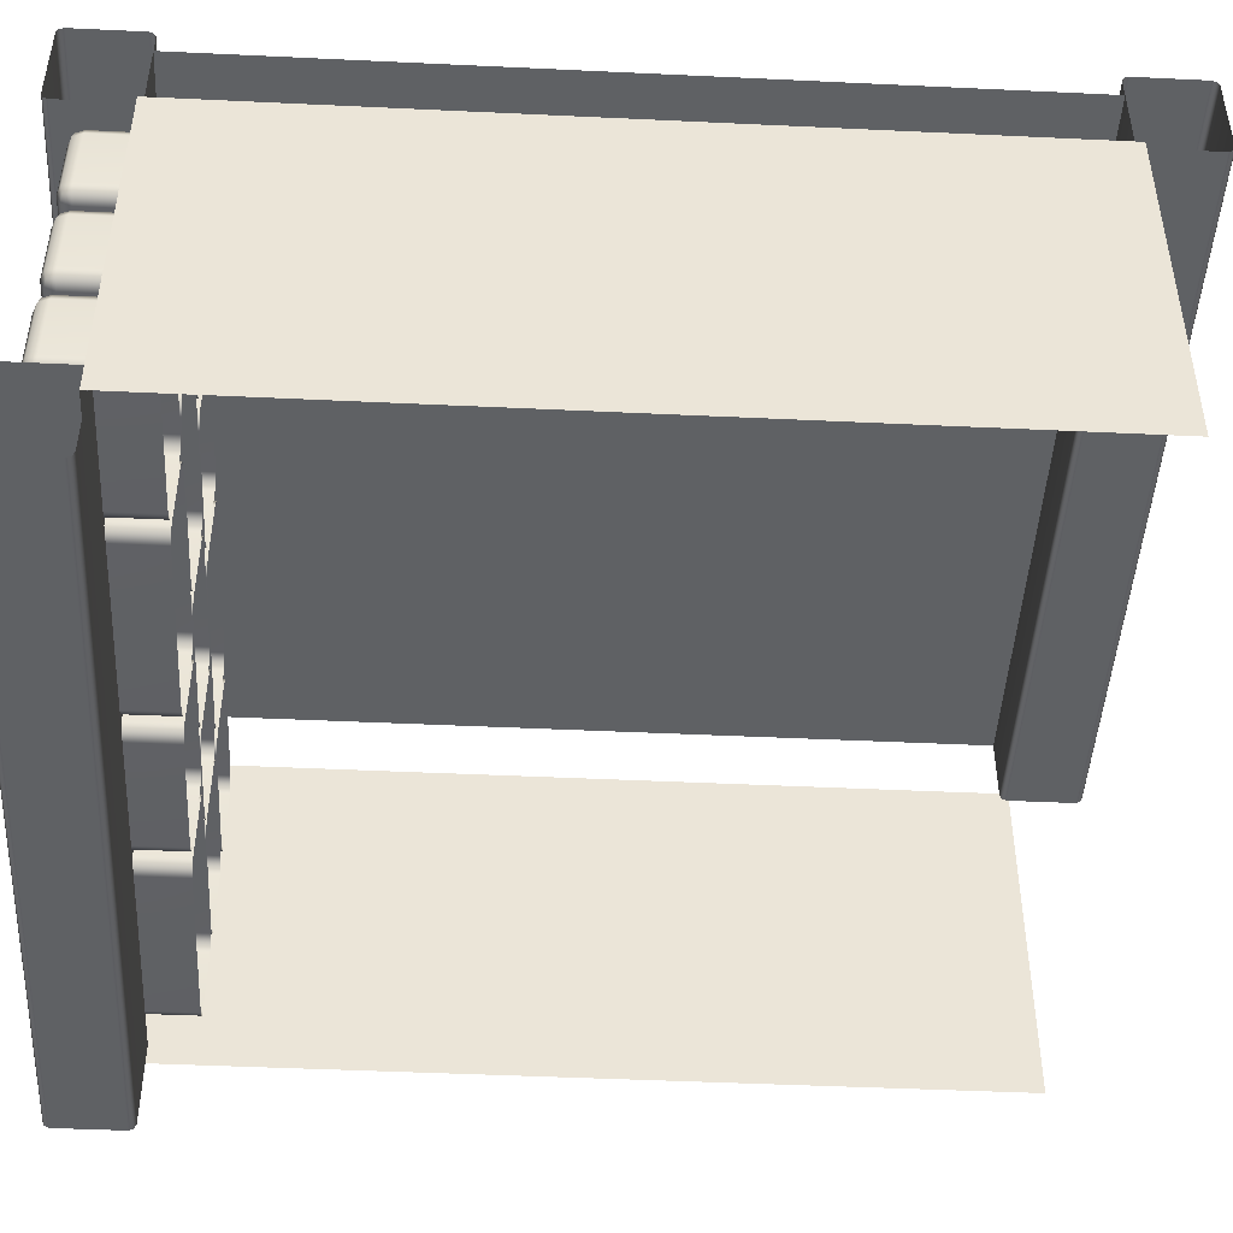
<metadata>
{"format":"obj","ext":"obj","renderer":"f3d","projection":"perspective","resolution":1024,"background":"white","views":[{"elev":-46.0,"azim":86.9,"up":"+Y"}]}
</metadata>
<code>
g default
v -3.123 1.158 3.199
v -3.042 1.124 3.199
v -3.042 1.158 3.28
v -3.042 1.239 3.314
v -3.123 1.239 3.28
v -3.157 1.239 3.199
v -1.473 1.158 3.199
v -1.439 1.239 3.199
v -1.473 1.239 3.28
v -1.554 1.239 3.314
v -1.554 1.158 3.28
v -1.554 1.124 3.199
v -3.123 1.854 3.199
v -3.157 1.773 3.199
v -3.123 1.773 3.28
v -3.042 1.773 3.314
v -3.042 1.854 3.28
v -3.042 1.888 3.199
v -1.473 1.854 3.199
v -1.554 1.888 3.199
v -1.554 1.854 3.28
v -1.554 1.773 3.314
v -1.473 1.773 3.28
v -1.439 1.773 3.199
v -3.157 1.773 2.468
v -3.123 1.854 2.468
v -3.042 1.888 2.468
v -1.554 1.888 2.468
v -1.473 1.854 2.468
v -1.439 1.773 2.468
v -3.123 1.158 2.468
v -3.157 1.239 2.468
v -3.042 1.124 2.468
v -1.473 1.158 2.468
v -1.554 1.124 2.468
v -1.439 1.239 2.468
v -3.108 1.172 3.265
v -1.488 1.172 3.265
v -3.108 1.839 3.265
v -1.488 1.839 3.265
v -3.19 0.7552 2.889
v 3.19 0.7552 2.889
v -3.19 3.753 2.889
v 3.19 3.753 2.889
v -3.19 3.753 -3.771
v 3.19 3.753 -3.771
v -3.19 0.7552 -3.771
v 3.19 0.7552 -3.771
v 1.443 2.792 3.199
v 1.524 2.758 3.199
v 1.524 2.792 3.28
v 1.524 2.873 3.314
v 1.443 2.873 3.28
v 1.409 2.873 3.199
v 3.093 2.792 3.199
v 3.127 2.873 3.199
v 3.093 2.873 3.28
v 3.012 2.873 3.314
v 3.012 2.792 3.28
v 3.012 2.758 3.199
v 1.443 3.488 3.199
v 1.409 3.407 3.199
v 1.443 3.407 3.28
v 1.524 3.407 3.314
v 1.524 3.488 3.28
v 1.524 3.522 3.199
v 3.093 3.488 3.199
v 3.012 3.522 3.199
v 3.012 3.488 3.28
v 3.012 3.407 3.314
v 3.093 3.407 3.28
v 3.127 3.407 3.199
v 1.409 3.407 2.468
v 1.443 3.488 2.468
v 1.524 3.522 2.468
v 3.012 3.522 2.468
v 3.093 3.488 2.468
v 3.127 3.407 2.468
v 1.443 2.792 2.468
v 1.409 2.873 2.468
v 1.524 2.758 2.468
v 3.093 2.792 2.468
v 3.012 2.758 2.468
v 3.127 2.873 2.468
v 1.458 2.807 3.265
v 3.078 2.807 3.265
v 1.458 3.473 3.265
v 3.078 3.473 3.265
v 1.848 1.128 3.199
v 1.929 1.095 3.199
v 1.929 1.128 3.28
v 1.929 1.209 3.314
v 1.848 1.209 3.28
v 1.815 1.209 3.199
v 3.038 1.128 3.199
v 3.072 1.209 3.199
v 3.038 1.209 3.28
v 2.957 1.209 3.314
v 2.957 1.128 3.28
v 2.957 1.095 3.199
v 1.848 1.825 3.199
v 1.815 1.744 3.199
v 1.848 1.744 3.28
v 1.929 1.744 3.314
v 1.929 1.825 3.28
v 1.929 1.859 3.199
v 3.038 1.825 3.199
v 2.957 1.859 3.199
v 2.957 1.825 3.28
v 2.957 1.744 3.314
v 3.038 1.744 3.28
v 3.072 1.744 3.199
v 1.815 1.744 2.468
v 1.848 1.825 2.468
v 1.929 1.859 2.468
v 2.957 1.859 2.468
v 3.038 1.825 2.468
v 3.072 1.744 2.468
v 1.848 1.128 2.468
v 1.815 1.209 2.468
v 1.929 1.095 2.468
v 3.038 1.128 2.468
v 2.957 1.095 2.468
v 3.072 1.209 2.468
v 1.863 1.143 3.265
v 3.023 1.143 3.265
v 1.863 1.81 3.265
v 3.023 1.81 3.265
v -3.153 1.962 3.199
v -3.072 1.929 3.199
v -3.072 1.962 3.28
v -3.072 2.043 3.314
v -3.153 2.043 3.28
v -3.187 2.043 3.199
v -1.963 1.962 3.199
v -1.93 2.043 3.199
v -1.963 2.043 3.28
v -2.044 2.043 3.314
v -2.044 1.962 3.28
v -2.044 1.929 3.199
v -3.153 2.659 3.199
v -3.187 2.578 3.199
v -3.153 2.578 3.28
v -3.072 2.578 3.314
v -3.072 2.659 3.28
v -3.072 2.693 3.199
v -1.963 2.659 3.199
v -2.044 2.693 3.199
v -2.044 2.659 3.28
v -2.044 2.578 3.314
v -1.963 2.578 3.28
v -1.93 2.578 3.199
v -3.187 2.578 2.468
v -3.153 2.659 2.468
v -3.072 2.693 2.468
v -2.044 2.693 2.468
v -1.963 2.659 2.468
v -1.93 2.578 2.468
v -3.153 1.962 2.468
v -3.187 2.043 2.468
v -3.072 1.929 2.468
v -1.963 1.962 2.468
v -2.044 1.929 2.468
v -1.93 2.043 2.468
v -3.138 1.977 3.265
v -1.978 1.977 3.265
v -3.138 2.644 3.265
v -1.978 2.644 3.265
v -1.307 1.162 3.199
v -1.226 1.128 3.199
v -1.226 1.162 3.28
v -1.226 1.243 3.314
v -1.307 1.243 3.28
v -1.34 1.243 3.199
v -0.117 1.162 3.199
v -0.08345 1.243 3.199
v -0.117 1.243 3.28
v -0.198 1.243 3.314
v -0.198 1.162 3.28
v -0.198 1.128 3.199
v -1.307 1.859 3.199
v -1.34 1.778 3.199
v -1.307 1.778 3.28
v -1.226 1.778 3.314
v -1.226 1.859 3.28
v -1.226 1.892 3.199
v -0.117 1.859 3.199
v -0.198 1.892 3.199
v -0.198 1.859 3.28
v -0.198 1.778 3.314
v -0.117 1.778 3.28
v -0.08345 1.778 3.199
v -1.34 1.778 2.468
v -1.307 1.859 2.468
v -1.226 1.892 2.468
v -0.198 1.892 2.468
v -0.117 1.859 2.468
v -0.08345 1.778 2.468
v -1.307 1.162 2.468
v -1.34 1.243 2.468
v -1.226 1.128 2.468
v -0.117 1.162 2.468
v -0.198 1.128 2.468
v -0.08345 1.243 2.468
v -1.292 1.177 3.265
v -0.1319 1.177 3.265
v -1.292 1.844 3.265
v -0.1319 1.844 3.265
v -3.191 3.68 -4.314
v -3.191 3.697 -4.355
v -3.191 3.738 -4.372
v 3.191 3.738 -4.372
v 3.191 3.697 -4.355
v 3.191 3.68 -4.314
v -3.191 4.455 -4.372
v -3.191 4.496 -4.355
v -3.191 4.513 -4.314
v 3.191 4.513 -4.314
v 3.191 4.496 -4.355
v 3.191 4.455 -4.372
v -3.191 4.513 -3.757
v -3.191 4.496 -3.716
v -3.191 4.455 -3.699
v 3.191 4.455 -3.699
v 3.191 4.496 -3.716
v 3.191 4.513 -3.757
v -3.191 3.738 -3.699
v -3.191 3.697 -3.716
v -3.191 3.68 -3.757
v 3.191 3.68 -3.757
v 3.191 3.697 -3.716
v 3.191 3.738 -3.699
v 0.05103 1.158 3.199
v 0.132 1.124 3.199
v 0.132 1.158 3.28
v 0.132 1.239 3.314
v 0.05103 1.239 3.28
v 0.01748 1.239 3.199
v 1.701 1.158 3.199
v 1.735 1.239 3.199
v 1.701 1.239 3.28
v 1.62 1.239 3.314
v 1.62 1.158 3.28
v 1.62 1.124 3.199
v 0.05103 1.854 3.199
v 0.01748 1.773 3.199
v 0.05103 1.773 3.28
v 0.132 1.773 3.314
v 0.132 1.854 3.28
v 0.132 1.888 3.199
v 1.701 1.854 3.199
v 1.62 1.888 3.199
v 1.62 1.854 3.28
v 1.62 1.773 3.314
v 1.701 1.773 3.28
v 1.735 1.773 3.199
v 0.01748 1.773 2.468
v 0.05103 1.854 2.468
v 0.132 1.888 2.468
v 1.62 1.888 2.468
v 1.701 1.854 2.468
v 1.735 1.773 2.468
v 0.05103 1.158 2.468
v 0.01748 1.239 2.468
v 0.132 1.124 2.468
v 1.701 1.158 2.468
v 1.62 1.124 2.468
v 1.735 1.239 2.468
v 0.06592 1.172 3.265
v 1.686 1.172 3.265
v 0.06592 1.839 3.265
v 1.686 1.839 3.265
v -3.137 2.794 3.199
v -3.056 2.761 3.199
v -3.056 2.794 3.28
v -3.056 2.875 3.314
v -3.137 2.875 3.28
v -3.171 2.875 3.199
v -1.947 2.794 3.199
v -1.914 2.875 3.199
v -1.947 2.875 3.28
v -2.028 2.875 3.314
v -2.028 2.794 3.28
v -2.028 2.761 3.199
v -3.137 3.491 3.199
v -3.171 3.41 3.199
v -3.137 3.41 3.28
v -3.056 3.41 3.314
v -3.056 3.491 3.28
v -3.056 3.525 3.199
v -1.947 3.491 3.199
v -2.028 3.525 3.199
v -2.028 3.491 3.28
v -2.028 3.41 3.314
v -1.947 3.41 3.28
v -1.914 3.41 3.199
v -3.171 3.41 2.468
v -3.137 3.491 2.468
v -3.056 3.525 2.468
v -2.028 3.525 2.468
v -1.947 3.491 2.468
v -1.914 3.41 2.468
v -3.137 2.794 2.468
v -3.171 2.875 2.468
v -3.056 2.761 2.468
v -1.947 2.794 2.468
v -2.028 2.761 2.468
v -1.914 2.875 2.468
v -3.122 2.809 3.265
v -1.962 2.809 3.265
v -3.122 3.476 3.265
v -1.962 3.476 3.265
v 0.4333 1.965 3.199
v 0.5143 1.931 3.199
v 0.5143 1.965 3.28
v 0.5143 2.046 3.314
v 0.4333 2.046 3.28
v 0.3998 2.046 3.199
v 2.083 1.965 3.199
v 2.117 2.046 3.199
v 2.083 2.046 3.28
v 2.002 2.046 3.314
v 2.002 1.965 3.28
v 2.002 1.931 3.199
v 0.4333 2.661 3.199
v 0.3998 2.58 3.199
v 0.4333 2.58 3.28
v 0.5143 2.58 3.314
v 0.5143 2.661 3.28
v 0.5143 2.695 3.199
v 2.083 2.661 3.199
v 2.002 2.695 3.199
v 2.002 2.661 3.28
v 2.002 2.58 3.314
v 2.083 2.58 3.28
v 2.117 2.58 3.199
v 0.3998 2.58 2.468
v 0.4333 2.661 2.468
v 0.5143 2.695 2.468
v 2.002 2.695 2.468
v 2.083 2.661 2.468
v 2.117 2.58 2.468
v 0.4333 1.965 2.468
v 0.3998 2.046 2.468
v 0.5143 1.931 2.468
v 2.083 1.965 2.468
v 2.002 1.931 2.468
v 2.117 2.046 2.468
v 0.4482 1.979 3.265
v 2.069 1.979 3.265
v 0.4482 2.646 3.265
v 2.069 2.646 3.265
v -3.191 4.289 3.028
v 3.191 4.289 3.028
v -3.191 4.289 -3.764
v 3.191 4.289 -3.764
v -3.191 0.1518 3.456
v -3.191 0.1687 3.497
v -3.191 0.2097 3.514
v 3.191 0.2097 3.514
v 3.191 0.1687 3.497
v 3.191 0.1518 3.456
v -3.191 0.9269 3.514
v -3.191 0.9679 3.497
v -3.191 0.9848 3.456
v 3.191 0.9848 3.456
v 3.191 0.9679 3.497
v 3.191 0.9269 3.514
v -3.191 0.9848 2.9
v -3.191 0.9679 2.859
v -3.191 0.9269 2.842
v 3.191 0.9269 2.842
v 3.191 0.9679 2.859
v 3.191 0.9848 2.9
v -3.191 0.2097 2.842
v -3.191 0.1687 2.859
v -3.191 0.1518 2.9
v 3.191 0.1518 2.9
v 3.191 0.1687 2.859
v 3.191 0.2097 2.842
v -3.191 3.68 3.456
v -3.191 3.697 3.497
v -3.191 3.738 3.514
v 3.191 3.738 3.514
v 3.191 3.697 3.497
v 3.191 3.68 3.456
v -3.191 4.455 3.514
v -3.191 4.496 3.497
v -3.191 4.513 3.456
v 3.191 4.513 3.456
v 3.191 4.496 3.497
v 3.191 4.455 3.514
v -3.191 4.513 2.9
v -3.191 4.496 2.859
v -3.191 4.455 2.842
v 3.191 4.455 2.842
v 3.191 4.496 2.859
v 3.191 4.513 2.9
v -3.191 3.738 2.842
v -3.191 3.697 2.859
v -3.191 3.68 2.9
v 3.191 3.68 2.9
v 3.191 3.697 2.859
v 3.191 3.738 2.842
v 2.216 1.96 3.193
v 2.297 1.927 3.193
v 2.297 1.96 3.274
v 2.297 2.041 3.308
v 2.216 2.041 3.274
v 2.183 2.041 3.193
v 3.06 1.96 3.193
v 3.094 2.041 3.193
v 3.06 2.041 3.274
v 2.979 2.041 3.308
v 2.979 1.96 3.274
v 2.979 1.927 3.193
v 2.216 2.657 3.193
v 2.183 2.576 3.193
v 2.216 2.576 3.274
v 2.297 2.576 3.308
v 2.297 2.657 3.274
v 2.297 2.691 3.193
v 3.06 2.657 3.193
v 2.979 2.691 3.193
v 2.979 2.657 3.274
v 2.979 2.576 3.308
v 3.06 2.576 3.274
v 3.094 2.576 3.193
v 2.183 2.576 2.461
v 2.216 2.657 2.461
v 2.297 2.691 2.461
v 2.979 2.691 2.461
v 3.06 2.657 2.461
v 3.094 2.576 2.461
v 2.216 1.96 2.461
v 2.183 2.041 2.461
v 2.297 1.927 2.461
v 3.06 1.96 2.461
v 2.979 1.927 2.461
v 3.094 2.041 2.461
v 2.231 1.975 3.259
v 3.045 1.975 3.259
v 2.231 2.642 3.259
v 3.045 2.642 3.259
v -0.8841 1.962 3.199
v -0.8031 1.929 3.199
v -0.8031 1.962 3.28
v -0.8031 2.043 3.314
v -0.8841 2.043 3.28
v -0.9177 2.043 3.199
v 0.3057 1.962 3.199
v 0.3392 2.043 3.199
v 0.3057 2.043 3.28
v 0.2247 2.043 3.314
v 0.2247 1.962 3.28
v 0.2247 1.929 3.199
v -0.8841 2.659 3.199
v -0.9177 2.578 3.199
v -0.8841 2.578 3.28
v -0.8031 2.578 3.314
v -0.8031 2.659 3.28
v -0.8031 2.693 3.199
v 0.3057 2.659 3.199
v 0.2247 2.693 3.199
v 0.2247 2.659 3.28
v 0.2247 2.578 3.314
v 0.3057 2.578 3.28
v 0.3392 2.578 3.199
v -0.9177 2.578 2.468
v -0.8841 2.659 2.468
v -0.8031 2.693 2.468
v 0.2247 2.693 2.468
v 0.3057 2.659 2.468
v 0.3392 2.578 2.468
v -0.8841 1.962 2.468
v -0.9177 2.043 2.468
v -0.8031 1.929 2.468
v 0.3057 1.962 2.468
v 0.2247 1.929 2.468
v 0.3392 2.043 2.468
v -0.8693 1.977 3.265
v 0.2908 1.977 3.265
v -0.8693 2.644 3.265
v 0.2908 2.644 3.265
v 0.06534 2.794 3.199
v 0.1463 2.761 3.199
v 0.1463 2.794 3.28
v 0.1463 2.875 3.314
v 0.06534 2.875 3.28
v 0.03179 2.875 3.199
v 1.255 2.794 3.199
v 1.289 2.875 3.199
v 1.255 2.875 3.28
v 1.174 2.875 3.314
v 1.174 2.794 3.28
v 1.174 2.761 3.199
v 0.06534 3.491 3.199
v 0.03179 3.41 3.199
v 0.06534 3.41 3.28
v 0.1463 3.41 3.314
v 0.1463 3.491 3.28
v 0.1463 3.525 3.199
v 1.255 3.491 3.199
v 1.174 3.525 3.199
v 1.174 3.491 3.28
v 1.174 3.41 3.314
v 1.255 3.41 3.28
v 1.289 3.41 3.199
v 0.03179 3.41 2.468
v 0.06534 3.491 2.468
v 0.1463 3.525 2.468
v 1.174 3.525 2.468
v 1.255 3.491 2.468
v 1.289 3.41 2.468
v 0.06534 2.794 2.468
v 0.03179 2.875 2.468
v 0.1463 2.761 2.468
v 1.255 2.794 2.468
v 1.174 2.761 2.468
v 1.289 2.875 2.468
v 0.08023 2.809 3.265
v 1.24 2.809 3.265
v 0.08023 3.476 3.265
v 1.24 3.476 3.265
v -1.854 1.96 3.199
v -1.773 1.927 3.199
v -1.773 1.96 3.28
v -1.773 2.041 3.314
v -1.854 2.041 3.28
v -1.887 2.041 3.199
v -1.01 1.96 3.199
v -0.9762 2.041 3.199
v -1.01 2.041 3.28
v -1.091 2.041 3.314
v -1.091 1.96 3.28
v -1.091 1.927 3.199
v -1.854 2.657 3.199
v -1.887 2.576 3.199
v -1.854 2.576 3.28
v -1.773 2.576 3.314
v -1.773 2.657 3.28
v -1.773 2.691 3.199
v -1.01 2.657 3.199
v -1.091 2.691 3.199
v -1.091 2.657 3.28
v -1.091 2.576 3.314
v -1.01 2.576 3.28
v -0.9762 2.576 3.199
v -1.887 2.576 2.468
v -1.854 2.657 2.468
v -1.773 2.691 2.468
v -1.091 2.691 2.468
v -1.01 2.657 2.468
v -0.9762 2.576 2.468
v -1.854 1.96 2.468
v -1.887 2.041 2.468
v -1.773 1.927 2.468
v -1.01 1.96 2.468
v -1.091 1.927 2.468
v -0.9762 2.041 2.468
v -1.839 1.975 3.265
v -1.025 1.975 3.265
v -1.839 2.642 3.265
v -1.025 2.642 3.265
v -1.762 2.792 3.199
v -1.681 2.758 3.199
v -1.681 2.792 3.28
v -1.681 2.873 3.314
v -1.762 2.873 3.28
v -1.796 2.873 3.199
v -0.1121 2.792 3.199
v -0.07859 2.873 3.199
v -0.1121 2.873 3.28
v -0.1931 2.873 3.314
v -0.1931 2.792 3.28
v -0.1931 2.758 3.199
v -1.762 3.488 3.199
v -1.796 3.407 3.199
v -1.762 3.407 3.28
v -1.681 3.407 3.314
v -1.681 3.488 3.28
v -1.681 3.522 3.199
v -0.1121 3.488 3.199
v -0.1931 3.522 3.199
v -0.1931 3.488 3.28
v -0.1931 3.407 3.314
v -0.1121 3.407 3.28
v -0.07859 3.407 3.199
v -1.796 3.407 2.468
v -1.762 3.488 2.468
v -1.681 3.522 2.468
v -0.1931 3.522 2.468
v -0.1121 3.488 2.468
v -0.07859 3.407 2.468
v -1.762 2.792 2.468
v -1.796 2.873 2.468
v -1.681 2.758 2.468
v -0.1121 2.792 2.468
v -0.1931 2.758 2.468
v -0.07859 2.873 2.468
v -1.747 2.807 3.265
v -0.127 2.807 3.265
v -1.747 3.473 3.265
v -0.127 3.473 3.265
g Bridge_Middle
f 2 1 31 33
f 1 6 32 31
f 4 3 11 10
f 3 2 12 11
f 6 5 15 14
f 5 4 16 15
f 8 7 34 36
f 7 12 35 34
f 10 9 23 22
f 9 8 24 23
f 14 13 26 25
f 13 18 27 26
f 18 17 21 20
f 17 16 22 21
f 20 19 29 28
f 19 24 30 29
f 4 10 22 16
f 18 20 28 27
f 33 35 12 2
f 8 36 30 24
f 32 6 14 25
f 5 6 1 37
f 1 2 3 37
f 3 4 5 37
f 11 12 7 38
f 7 8 9 38
f 9 10 11 38
f 17 18 13 39
f 13 14 15 39
f 15 16 17 39
f 23 24 19 40
f 19 20 21 40
f 21 22 23 40
f 41 42 44 43
f 42 48 46 44
f 47 41 43 45
f 50 49 79 81
f 49 54 80 79
f 52 51 59 58
f 51 50 60 59
f 54 53 63 62
f 53 52 64 63
f 56 55 82 84
f 55 60 83 82
f 58 57 71 70
f 57 56 72 71
f 62 61 74 73
f 61 66 75 74
f 66 65 69 68
f 65 64 70 69
f 68 67 77 76
f 67 72 78 77
f 52 58 70 64
f 66 68 76 75
f 81 83 60 50
f 56 84 78 72
f 80 54 62 73
f 53 54 49 85
f 49 50 51 85
f 51 52 53 85
f 59 60 55 86
f 55 56 57 86
f 57 58 59 86
f 65 66 61 87
f 61 62 63 87
f 63 64 65 87
f 71 72 67 88
f 67 68 69 88
f 69 70 71 88
f 90 89 119 121
f 89 94 120 119
f 92 91 99 98
f 91 90 100 99
f 94 93 103 102
f 93 92 104 103
f 96 95 122 124
f 95 100 123 122
f 98 97 111 110
f 97 96 112 111
f 102 101 114 113
f 101 106 115 114
f 106 105 109 108
f 105 104 110 109
f 108 107 117 116
f 107 112 118 117
f 92 98 110 104
f 106 108 116 115
f 121 123 100 90
f 96 124 118 112
f 120 94 102 113
f 93 94 89 125
f 89 90 91 125
f 91 92 93 125
f 99 100 95 126
f 95 96 97 126
f 97 98 99 126
f 105 106 101 127
f 101 102 103 127
f 103 104 105 127
f 111 112 107 128
f 107 108 109 128
f 109 110 111 128
f 130 129 159 161
f 129 134 160 159
f 132 131 139 138
f 131 130 140 139
f 134 133 143 142
f 133 132 144 143
f 136 135 162 164
f 135 140 163 162
f 138 137 151 150
f 137 136 152 151
f 142 141 154 153
f 141 146 155 154
f 146 145 149 148
f 145 144 150 149
f 148 147 157 156
f 147 152 158 157
f 132 138 150 144
f 146 148 156 155
f 161 163 140 130
f 136 164 158 152
f 160 134 142 153
f 133 134 129 165
f 129 130 131 165
f 131 132 133 165
f 139 140 135 166
f 135 136 137 166
f 137 138 139 166
f 145 146 141 167
f 141 142 143 167
f 143 144 145 167
f 151 152 147 168
f 147 148 149 168
f 149 150 151 168
f 170 169 199 201
f 169 174 200 199
f 172 171 179 178
f 171 170 180 179
f 174 173 183 182
f 173 172 184 183
f 176 175 202 204
f 175 180 203 202
f 178 177 191 190
f 177 176 192 191
f 182 181 194 193
f 181 186 195 194
f 186 185 189 188
f 185 184 190 189
f 188 187 197 196
f 187 192 198 197
f 172 178 190 184
f 186 188 196 195
f 201 203 180 170
f 176 204 198 192
f 200 174 182 193
f 173 174 169 205
f 169 170 171 205
f 171 172 173 205
f 179 180 175 206
f 175 176 177 206
f 177 178 179 206
f 185 186 181 207
f 181 182 183 207
f 183 184 185 207
f 191 192 187 208
f 187 188 189 208
f 189 190 191 208
f 211 212 213 210
f 210 213 214 209
f 217 218 219 216
f 216 219 220 215
f 223 224 225 222
f 222 225 226 221
f 229 230 231 228
f 228 231 232 227
f 211 215 220 212
f 217 221 226 218
f 223 227 232 224
f 229 209 214 230
f 234 233 263 265
f 233 238 264 263
f 236 235 243 242
f 235 234 244 243
f 238 237 247 246
f 237 236 248 247
f 240 239 266 268
f 239 244 267 266
f 242 241 255 254
f 241 240 256 255
f 246 245 258 257
f 245 250 259 258
f 250 249 253 252
f 249 248 254 253
f 252 251 261 260
f 251 256 262 261
f 236 242 254 248
f 250 252 260 259
f 265 267 244 234
f 240 268 262 256
f 264 238 246 257
f 237 238 233 269
f 233 234 235 269
f 235 236 237 269
f 243 244 239 270
f 239 240 241 270
f 241 242 243 270
f 249 250 245 271
f 245 246 247 271
f 247 248 249 271
f 255 256 251 272
f 251 252 253 272
f 253 254 255 272
f 274 273 303 305
f 273 278 304 303
f 276 275 283 282
f 275 274 284 283
f 278 277 287 286
f 277 276 288 287
f 280 279 306 308
f 279 284 307 306
f 282 281 295 294
f 281 280 296 295
f 286 285 298 297
f 285 290 299 298
f 290 289 293 292
f 289 288 294 293
f 292 291 301 300
f 291 296 302 301
f 276 282 294 288
f 290 292 300 299
f 305 307 284 274
f 280 308 302 296
f 304 278 286 297
f 277 278 273 309
f 273 274 275 309
f 275 276 277 309
f 283 284 279 310
f 279 280 281 310
f 281 282 283 310
f 289 290 285 311
f 285 286 287 311
f 287 288 289 311
f 295 296 291 312
f 291 292 293 312
f 293 294 295 312
f 314 313 343 345
f 313 318 344 343
f 316 315 323 322
f 315 314 324 323
f 318 317 327 326
f 317 316 328 327
f 320 319 346 348
f 319 324 347 346
f 322 321 335 334
f 321 320 336 335
f 326 325 338 337
f 325 330 339 338
f 330 329 333 332
f 329 328 334 333
f 332 331 341 340
f 331 336 342 341
f 316 322 334 328
f 330 332 340 339
f 345 347 324 314
f 320 348 342 336
f 344 318 326 337
f 317 318 313 349
f 313 314 315 349
f 315 316 317 349
f 323 324 319 350
f 319 320 321 350
f 321 322 323 350
f 329 330 325 351
f 325 326 327 351
f 327 328 329 351
f 335 336 331 352
f 331 332 333 352
f 333 334 335 352
f 353 354 356 355
f 359 358 361 360
f 358 357 362 361
f 365 364 367 366
f 364 363 368 367
f 371 370 373 372
f 370 369 374 373
f 377 376 379 378
f 376 375 380 379
f 359 360 368 363
f 365 366 374 369
f 371 372 380 375
f 377 378 362 357
f 383 382 385 384
f 382 381 386 385
f 389 388 391 390
f 388 387 392 391
f 395 394 397 396
f 394 393 398 397
f 401 400 403 402
f 400 399 404 403
f 383 384 392 387
f 389 390 398 393
f 395 396 404 399
f 401 402 386 381
f 406 405 435 437
f 405 410 436 435
f 408 407 415 414
f 407 406 416 415
f 410 409 419 418
f 409 408 420 419
f 412 411 438 440
f 411 416 439 438
f 414 413 427 426
f 413 412 428 427
f 418 417 430 429
f 417 422 431 430
f 422 421 425 424
f 421 420 426 425
f 424 423 433 432
f 423 428 434 433
f 408 414 426 420
f 422 424 432 431
f 437 439 416 406
f 412 440 434 428
f 436 410 418 429
f 409 410 405 441
f 405 406 407 441
f 407 408 409 441
f 415 416 411 442
f 411 412 413 442
f 413 414 415 442
f 421 422 417 443
f 417 418 419 443
f 419 420 421 443
f 427 428 423 444
f 423 424 425 444
f 425 426 427 444
f 446 445 475 477
f 445 450 476 475
f 448 447 455 454
f 447 446 456 455
f 450 449 459 458
f 449 448 460 459
f 452 451 478 480
f 451 456 479 478
f 454 453 467 466
f 453 452 468 467
f 458 457 470 469
f 457 462 471 470
f 462 461 465 464
f 461 460 466 465
f 464 463 473 472
f 463 468 474 473
f 448 454 466 460
f 462 464 472 471
f 477 479 456 446
f 452 480 474 468
f 476 450 458 469
f 449 450 445 481
f 445 446 447 481
f 447 448 449 481
f 455 456 451 482
f 451 452 453 482
f 453 454 455 482
f 461 462 457 483
f 457 458 459 483
f 459 460 461 483
f 467 468 463 484
f 463 464 465 484
f 465 466 467 484
f 486 485 515 517
f 485 490 516 515
f 488 487 495 494
f 487 486 496 495
f 490 489 499 498
f 489 488 500 499
f 492 491 518 520
f 491 496 519 518
f 494 493 507 506
f 493 492 508 507
f 498 497 510 509
f 497 502 511 510
f 502 501 505 504
f 501 500 506 505
f 504 503 513 512
f 503 508 514 513
f 488 494 506 500
f 502 504 512 511
f 517 519 496 486
f 492 520 514 508
f 516 490 498 509
f 489 490 485 521
f 485 486 487 521
f 487 488 489 521
f 495 496 491 522
f 491 492 493 522
f 493 494 495 522
f 501 502 497 523
f 497 498 499 523
f 499 500 501 523
f 507 508 503 524
f 503 504 505 524
f 505 506 507 524
f 526 525 555 557
f 525 530 556 555
f 528 527 535 534
f 527 526 536 535
f 530 529 539 538
f 529 528 540 539
f 532 531 558 560
f 531 536 559 558
f 534 533 547 546
f 533 532 548 547
f 538 537 550 549
f 537 542 551 550
f 542 541 545 544
f 541 540 546 545
f 544 543 553 552
f 543 548 554 553
f 528 534 546 540
f 542 544 552 551
f 557 559 536 526
f 532 560 554 548
f 556 530 538 549
f 529 530 525 561
f 525 526 527 561
f 527 528 529 561
f 535 536 531 562
f 531 532 533 562
f 533 534 535 562
f 541 542 537 563
f 537 538 539 563
f 539 540 541 563
f 547 548 543 564
f 543 544 545 564
f 545 546 547 564
f 566 565 595 597
f 565 570 596 595
f 568 567 575 574
f 567 566 576 575
f 570 569 579 578
f 569 568 580 579
f 572 571 598 600
f 571 576 599 598
f 574 573 587 586
f 573 572 588 587
f 578 577 590 589
f 577 582 591 590
f 582 581 585 584
f 581 580 586 585
f 584 583 593 592
f 583 588 594 593
f 568 574 586 580
f 582 584 592 591
f 597 599 576 566
f 572 600 594 588
f 596 570 578 589
f 569 570 565 601
f 565 566 567 601
f 567 568 569 601
f 575 576 571 602
f 571 572 573 602
f 573 574 575 602
f 581 582 577 603
f 577 578 579 603
f 579 580 581 603
f 587 588 583 604
f 583 584 585 604
f 585 586 587 604

</code>
